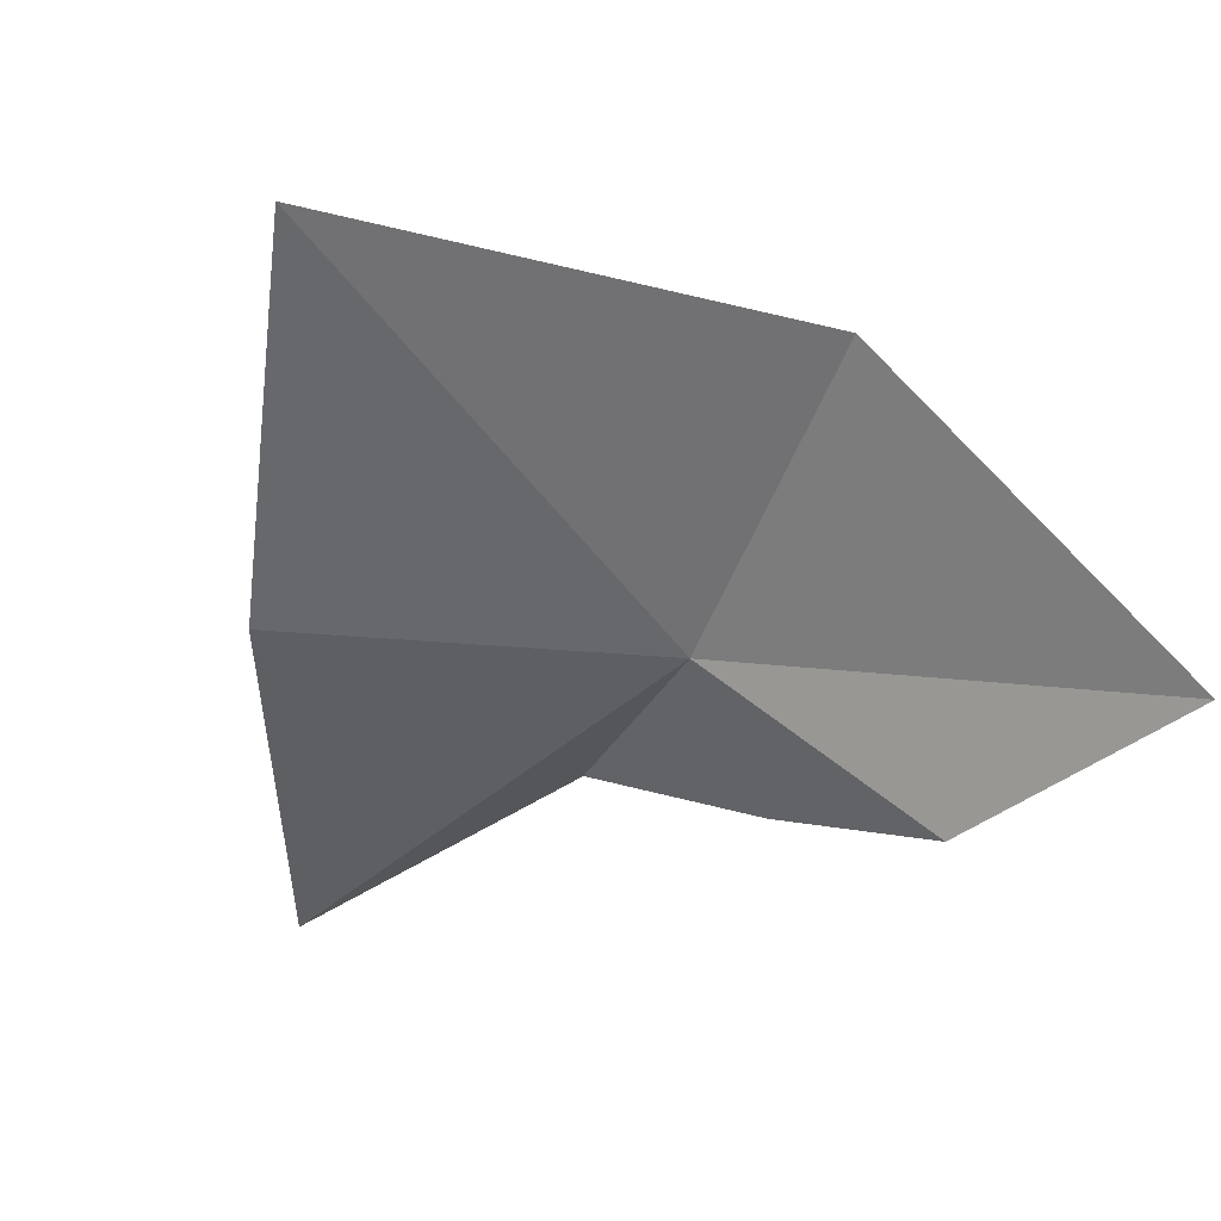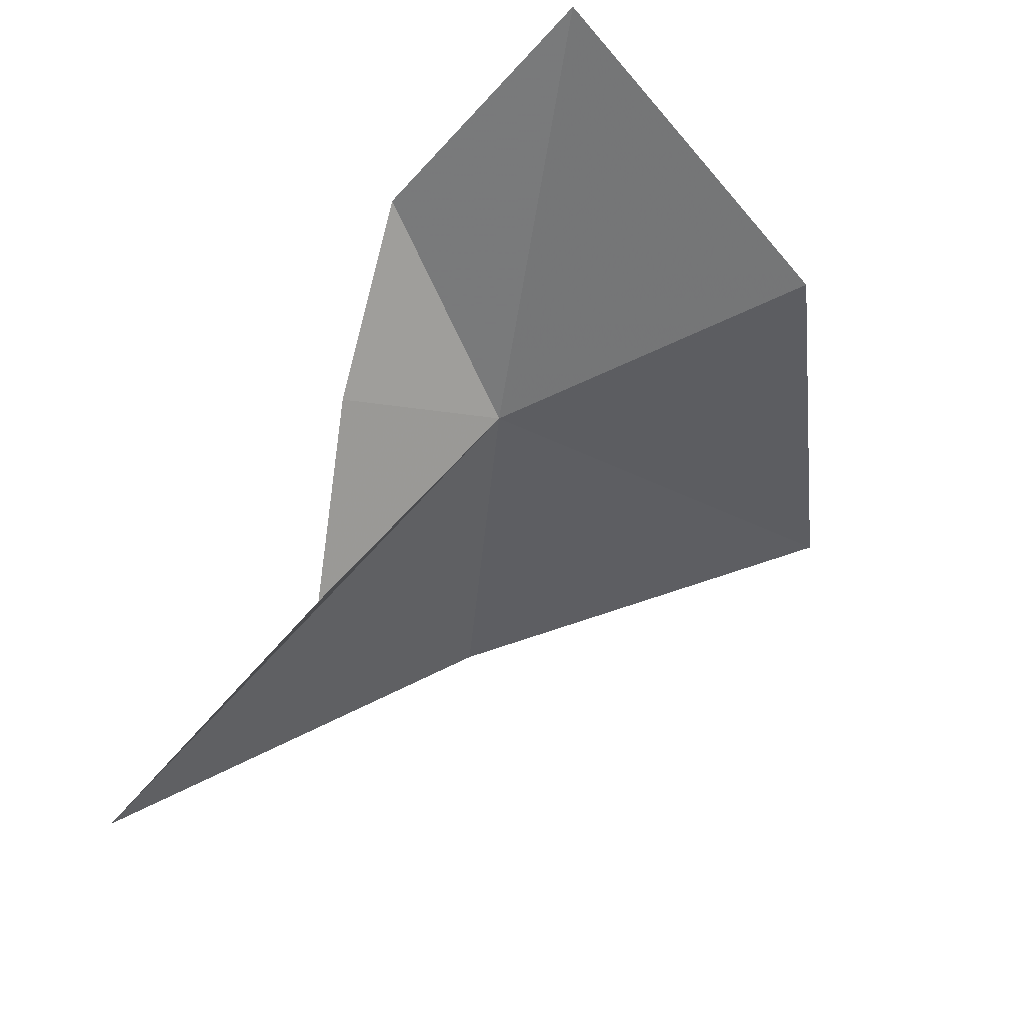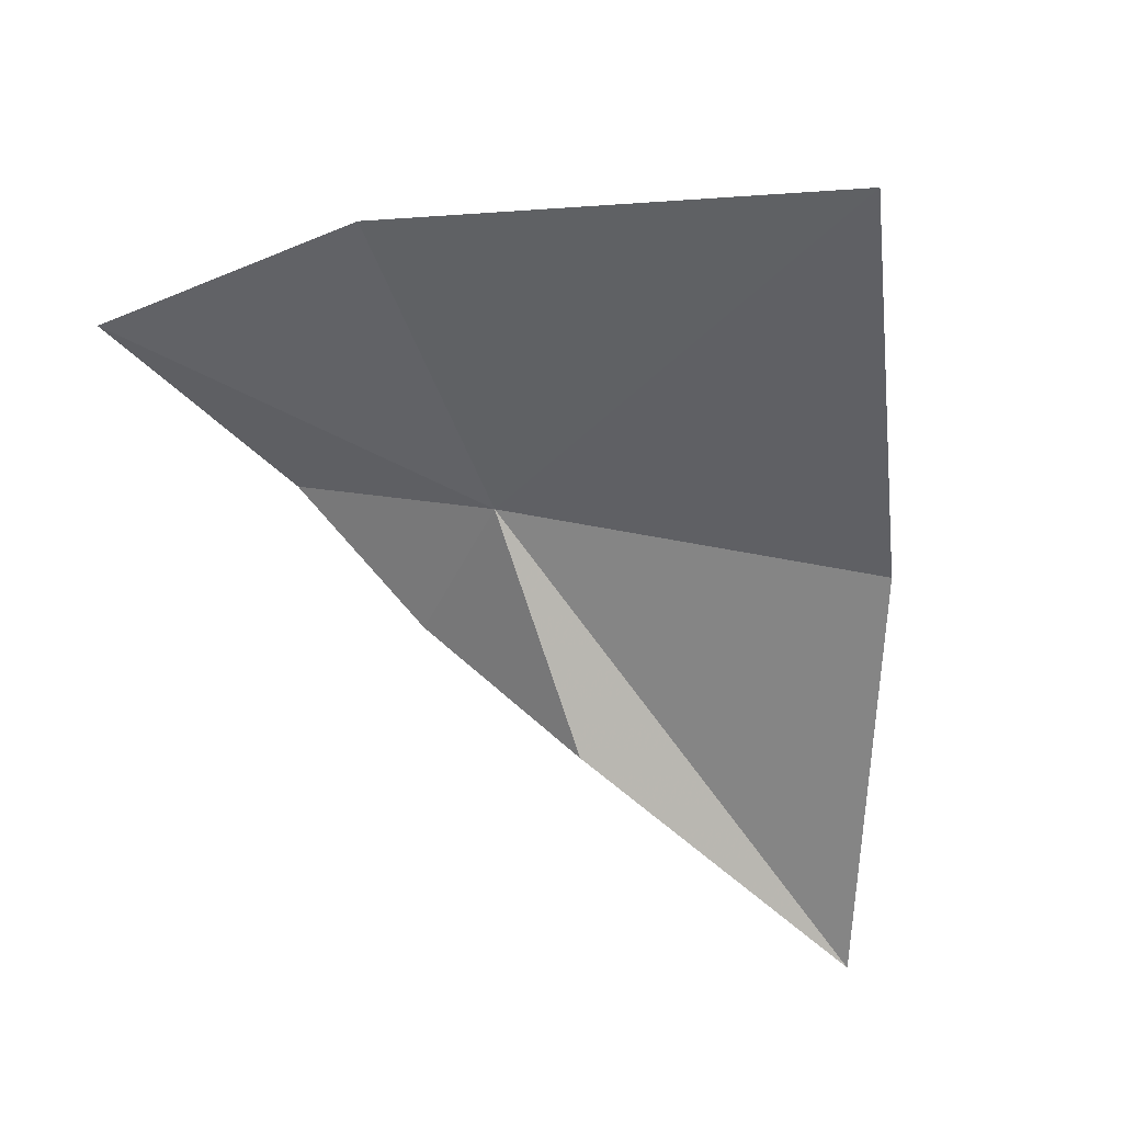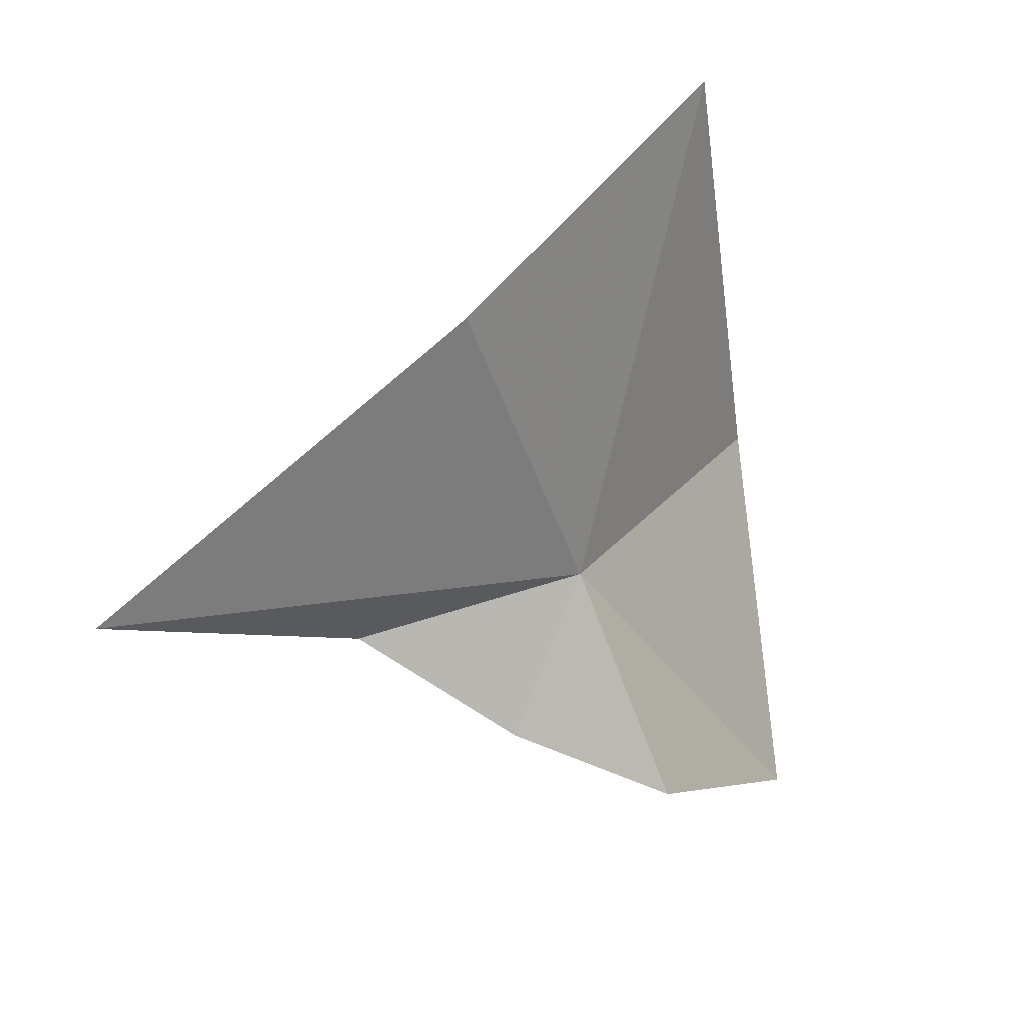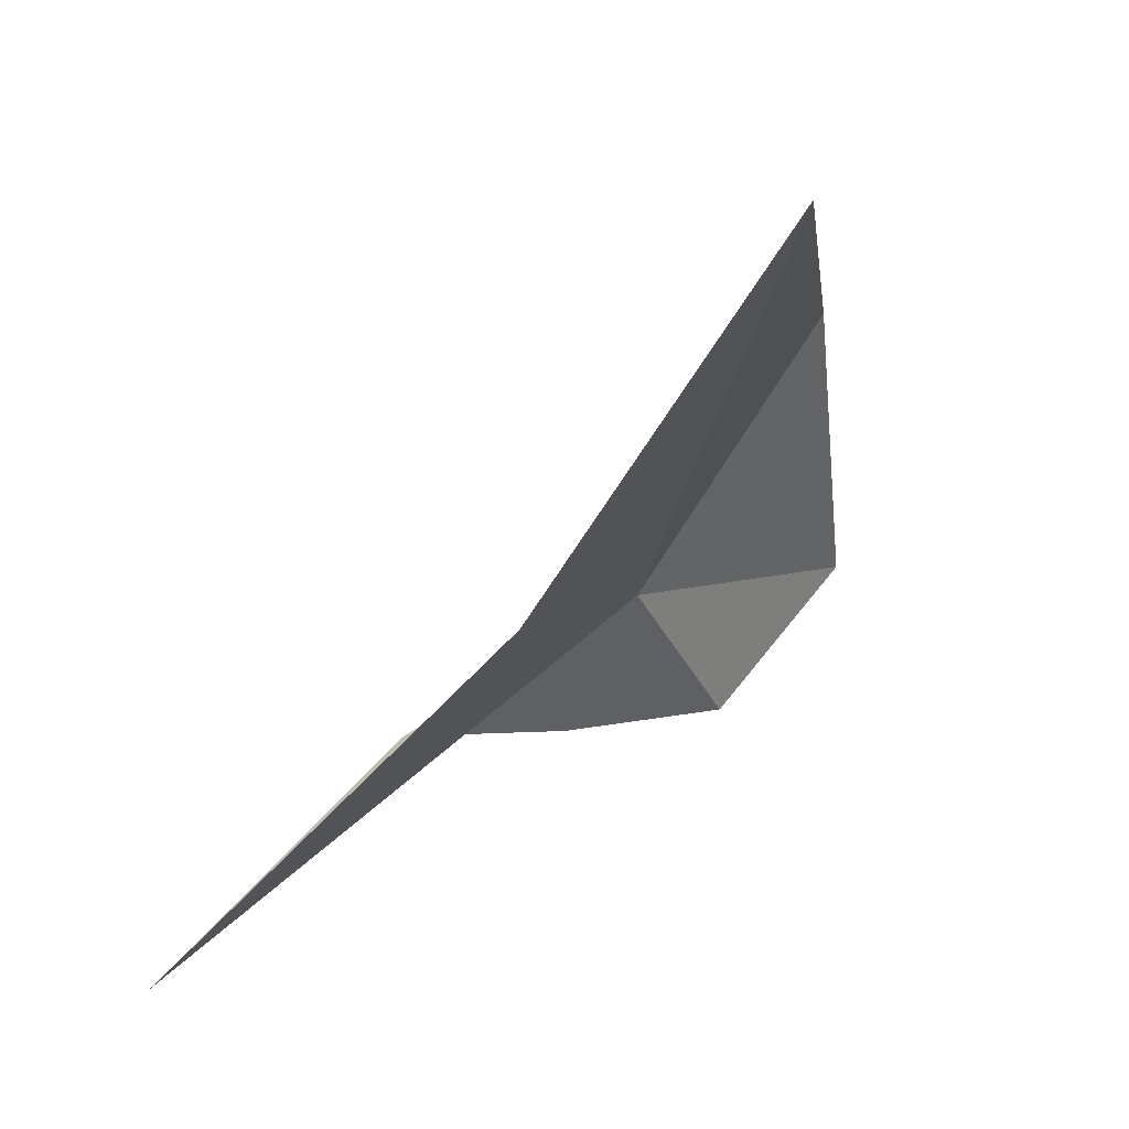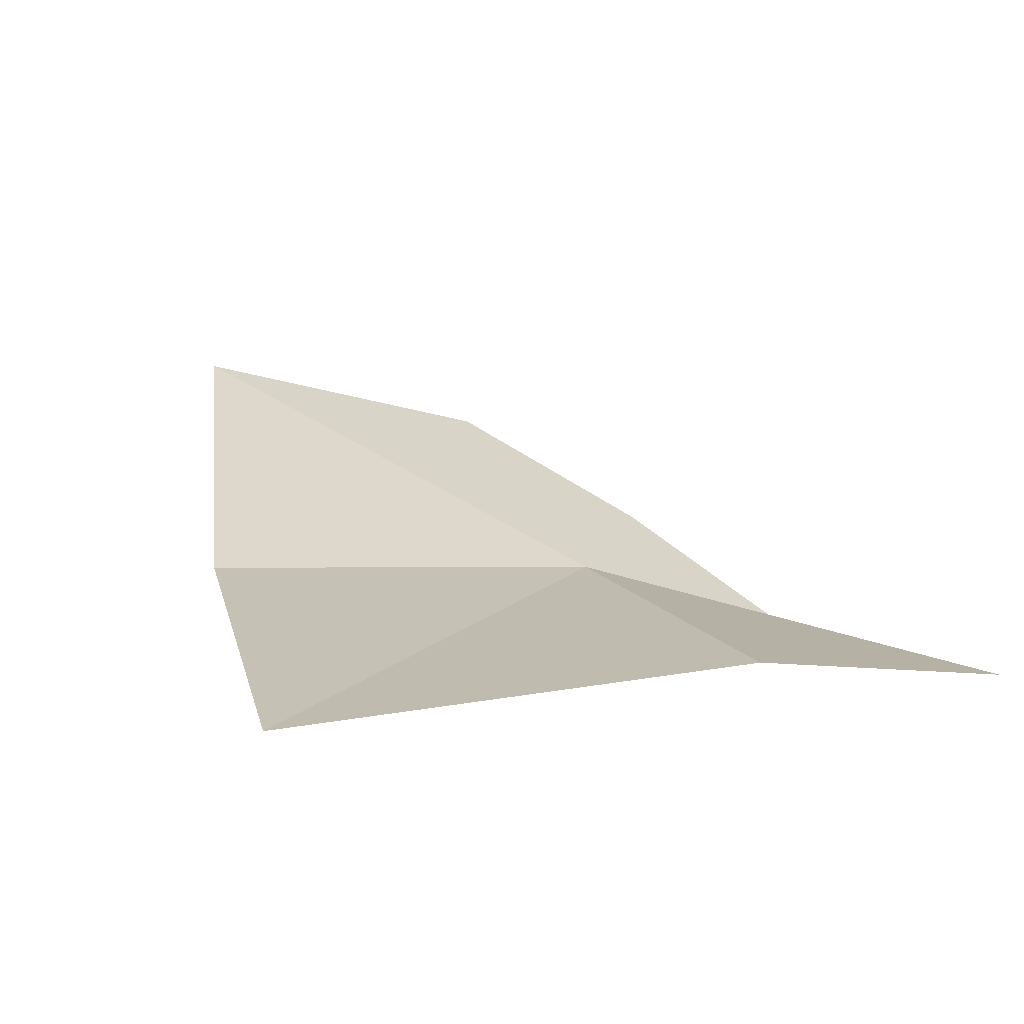
<metadata>
{"format":"obj","ext":"obj","renderer":"f3d","projection":"perspective","resolution":1024,"background":"white","views":[{"elev":3.5,"azim":66.1,"up":"+Z"},{"elev":79.5,"azim":-74.7,"up":"+Y"},{"elev":72.0,"azim":-111.4,"up":"+Z"},{"elev":-38.3,"azim":-15.7,"up":"+Z"},{"elev":6.8,"azim":-16.7,"up":"+Z"},{"elev":76.3,"azim":56.4,"up":"+Z"}]}
</metadata>
<code>
v -0.1617 -0.01272 0.8098
v -0.1603 -0.0324 0.8295
v -0.1507 -0.0104 0.8241
v -0.1728 -0.02996 0.8109
v -0.1441 0.003085 0.8089
v -0.154 -0.00397 0.802
v -0.164 -0.007581 0.802
v -0.1741 -0.01264 0.8032
v -0.1883 -0.02277 0.7941
f 1 2 3
f 1 4 2
f 1 5 6
f 1 3 5
f 1 7 8
f 1 6 7
f 1 9 4
f 1 8 9

</code>
